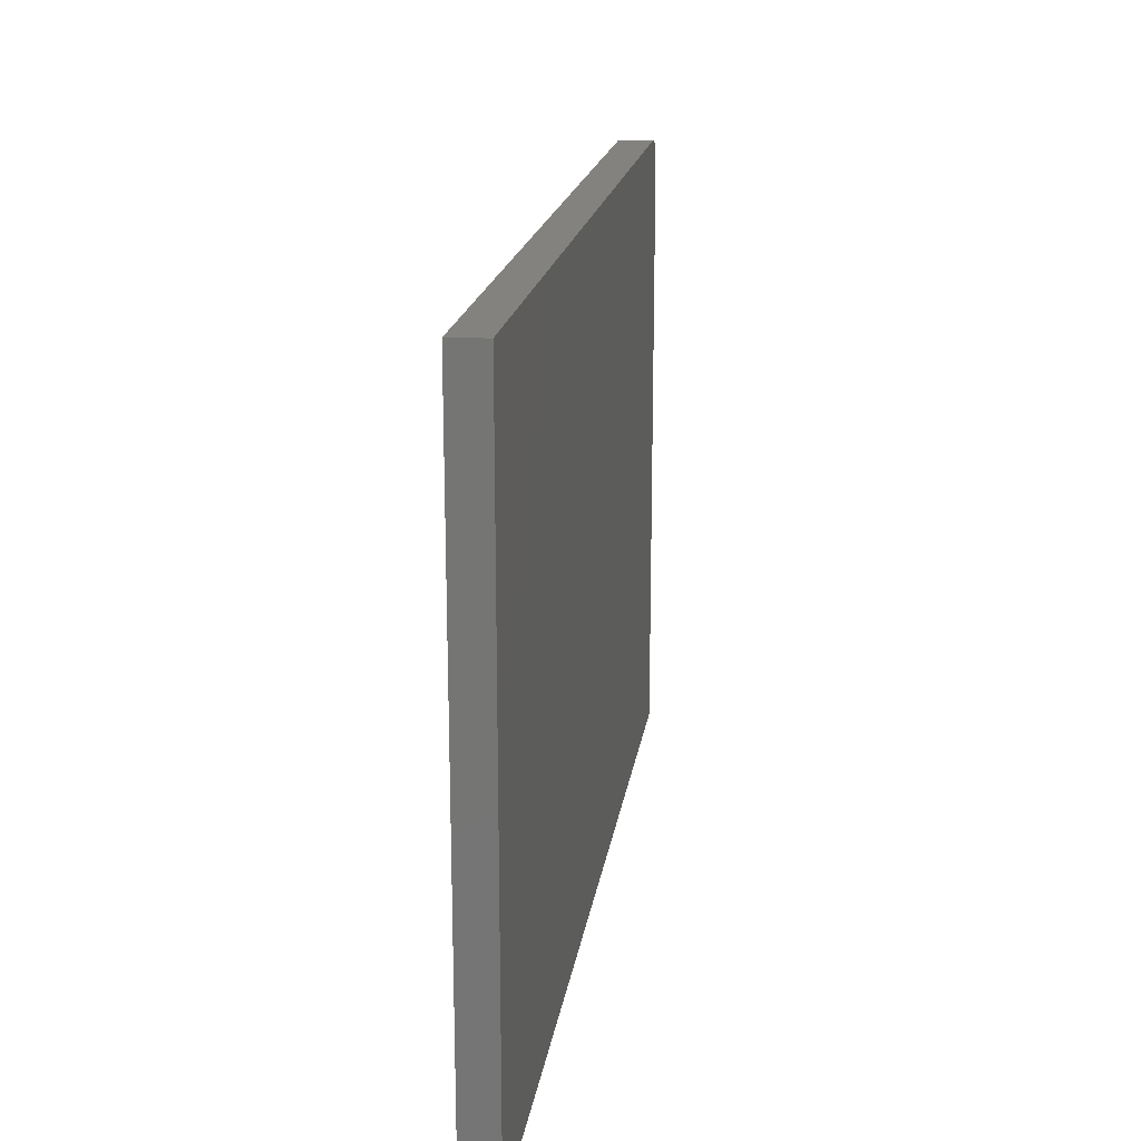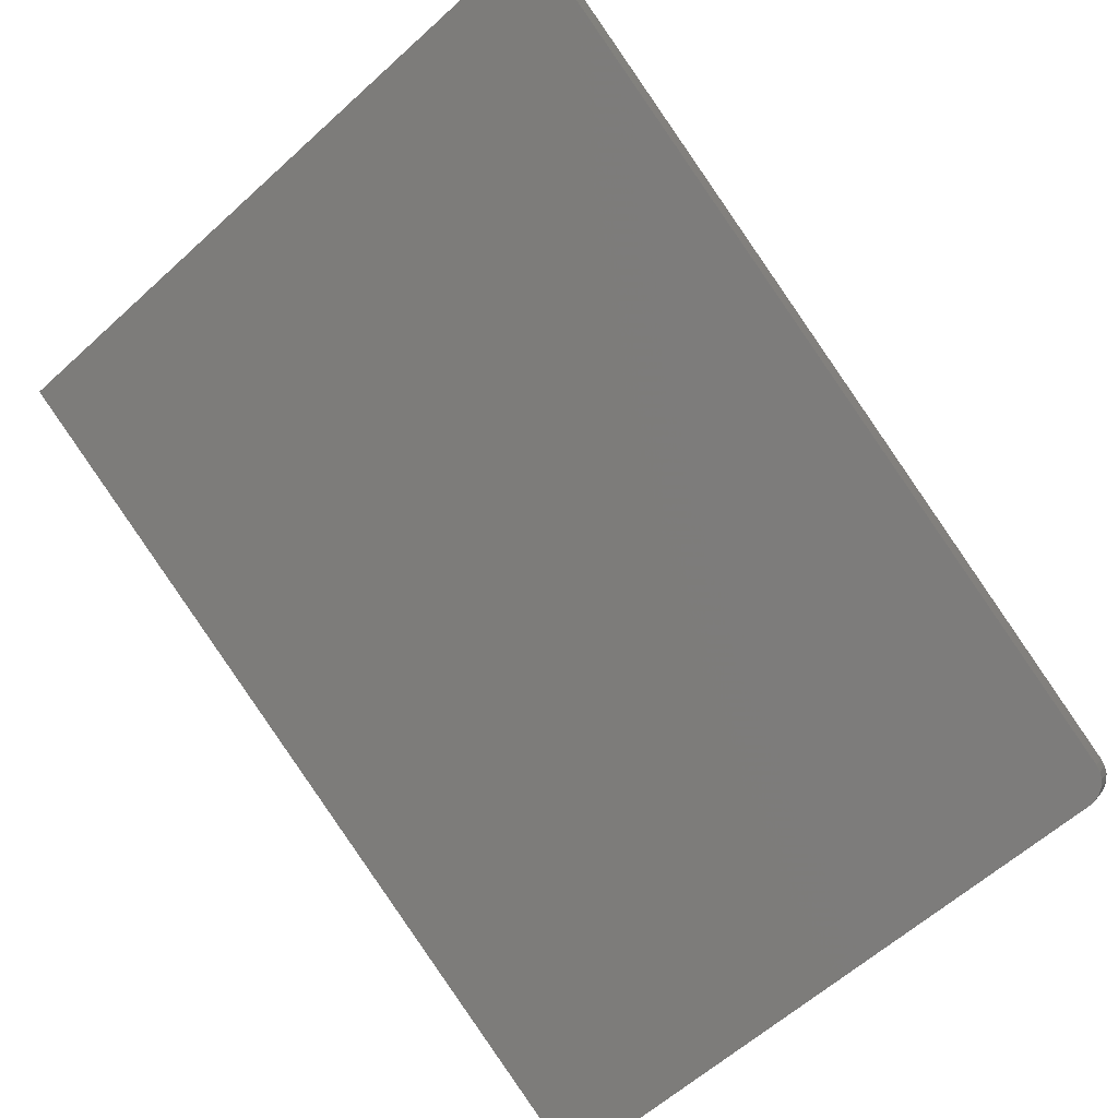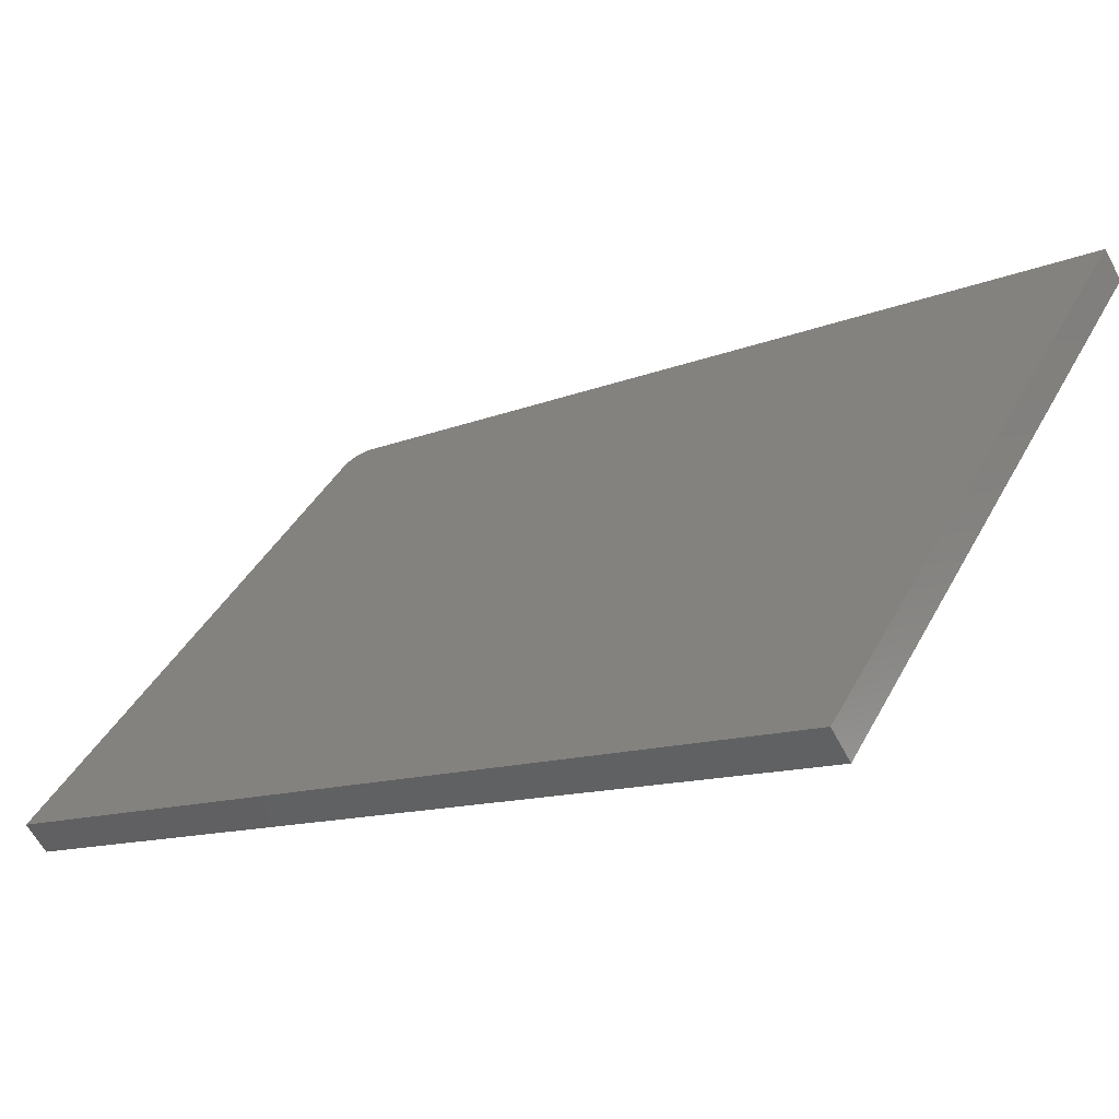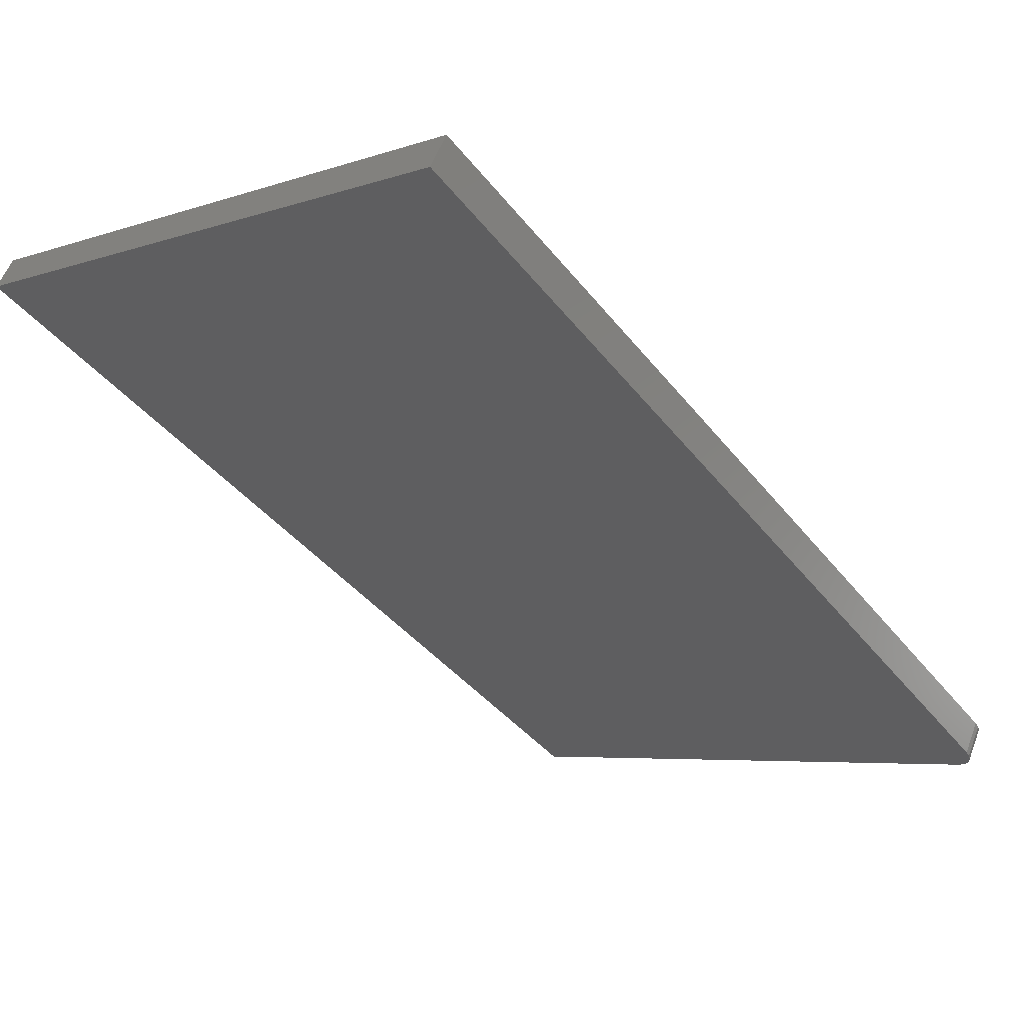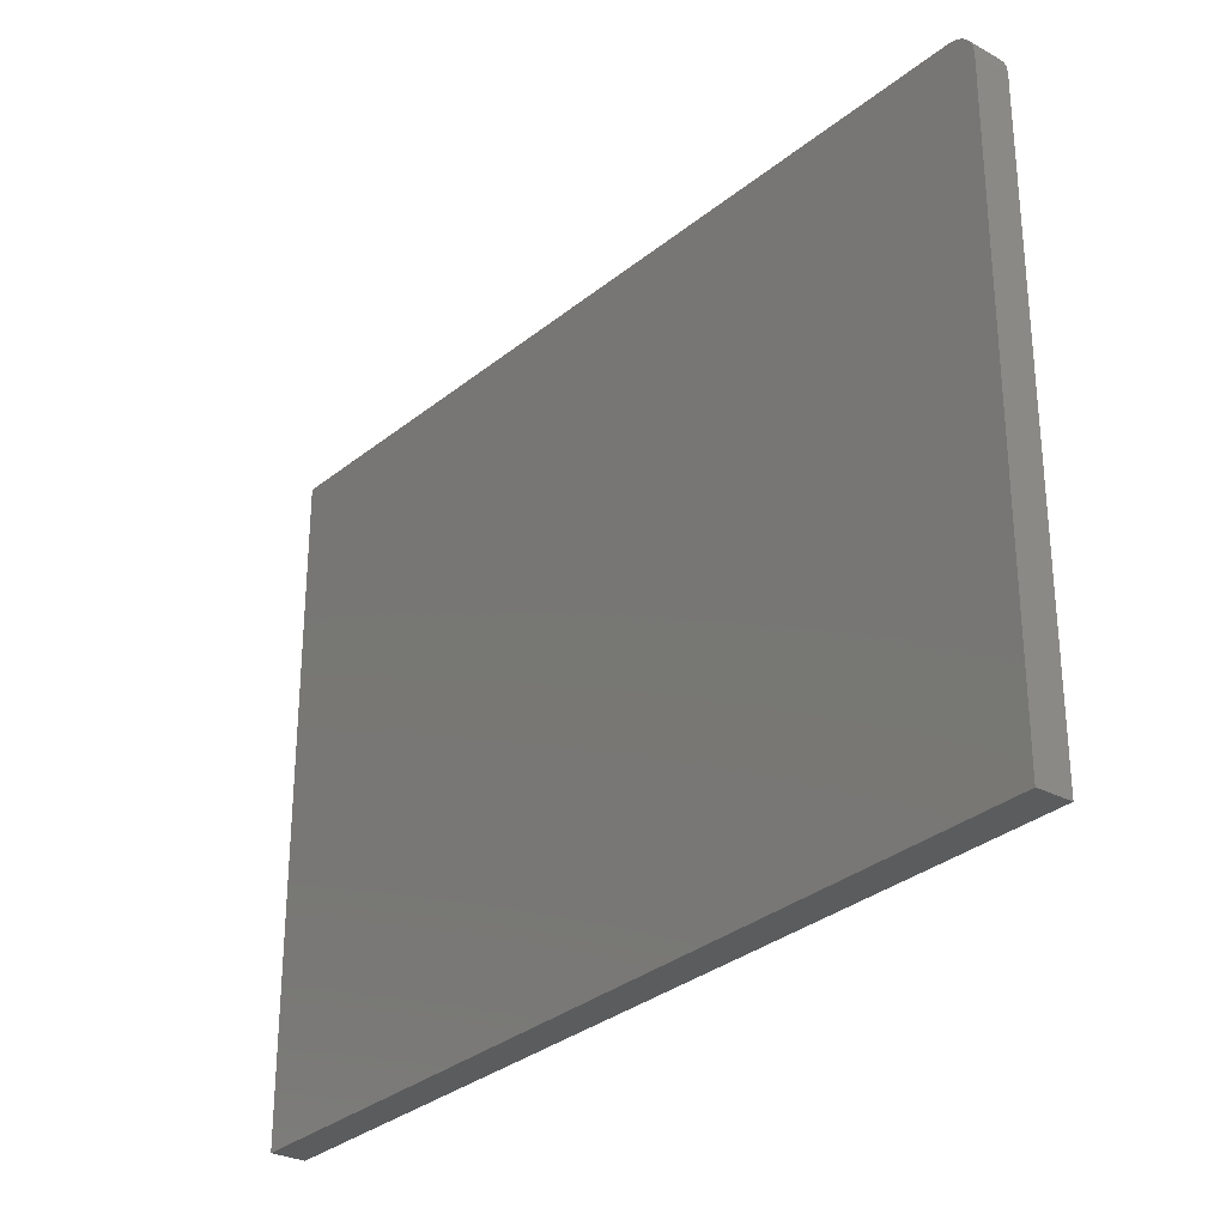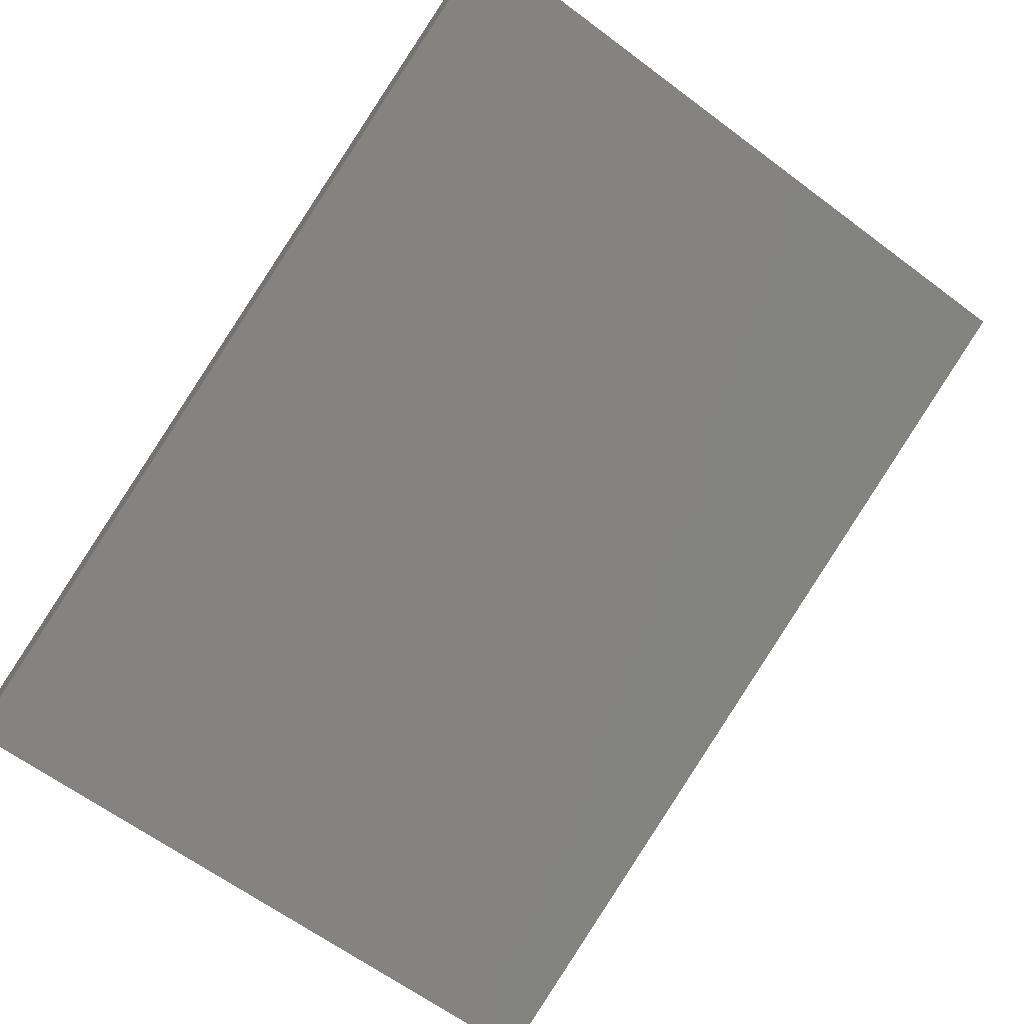
<metadata>
{"format":"stl","ext":"stl","renderer":"f3d","projection":"perspective","resolution":1024,"background":"white","views":[{"elev":20.7,"azim":66.8,"up":"+Y"},{"elev":-60.9,"azim":132.8,"up":"+Z"},{"elev":41.4,"azim":26.3,"up":"+Z"},{"elev":-5.2,"azim":137.2,"up":"+Z"},{"elev":-29.3,"azim":-159.5,"up":"+Y"},{"elev":-62.9,"azim":52.8,"up":"+Z"}]}
</metadata>
<code>
# stl→obj: 20 verts, 36 faces
v 1.1e+04 0 3787
v 1.1e+04 523 3787
v 1.102e+04 546 3799
v 1.168e+04 0 4207
v 1.168e+04 584.4 4207
v 1.1e+04 528.7 3788
v 1.101e+04 534.1 3789
v 1.101e+04 538.8 3791
v 1.101e+04 542.5 3793
v 1.102e+04 544.9 3796
v 1.099e+04 522 3813
v 1.099e+04 0 3813
v 1.101e+04 545 3824
v 1.1e+04 544 3821
v 1.1e+04 541.6 3818
v 1.099e+04 537.9 3816
v 1.099e+04 533.2 3814
v 1.099e+04 527.8 3813
v 1.167e+04 583.5 4232
v 1.167e+04 0 4232
f 1 2 3
f 4 3 5
f 4 1 3
f 2 6 3
f 3 6 7
f 8 3 7
f 8 9 3
f 3 9 10
f 2 1 11
f 11 1 12
f 3 10 13
f 13 10 14
f 14 10 9
f 15 9 8
f 16 8 7
f 17 7 6
f 18 6 2
f 11 18 2
f 18 17 6
f 17 16 7
f 16 15 8
f 15 14 9
f 13 19 3
f 3 19 5
f 20 4 19
f 19 4 5
f 12 1 20
f 20 1 4
f 18 11 13
f 17 13 16
f 17 18 13
f 11 12 13
f 13 12 20
f 19 13 20
f 14 15 13
f 13 15 16

</code>
